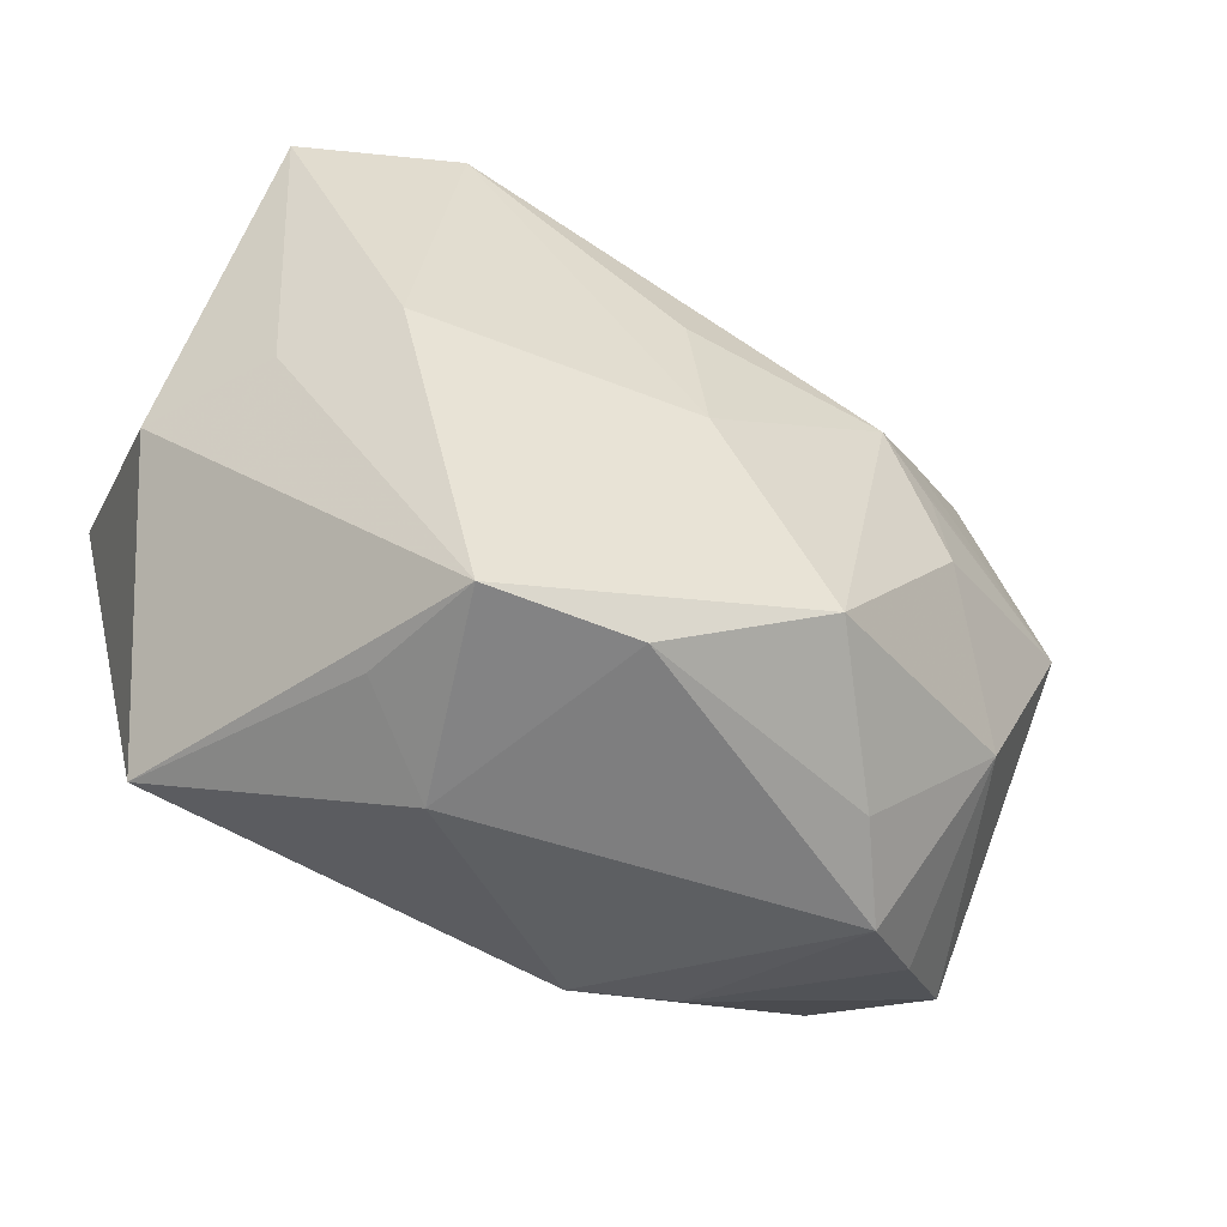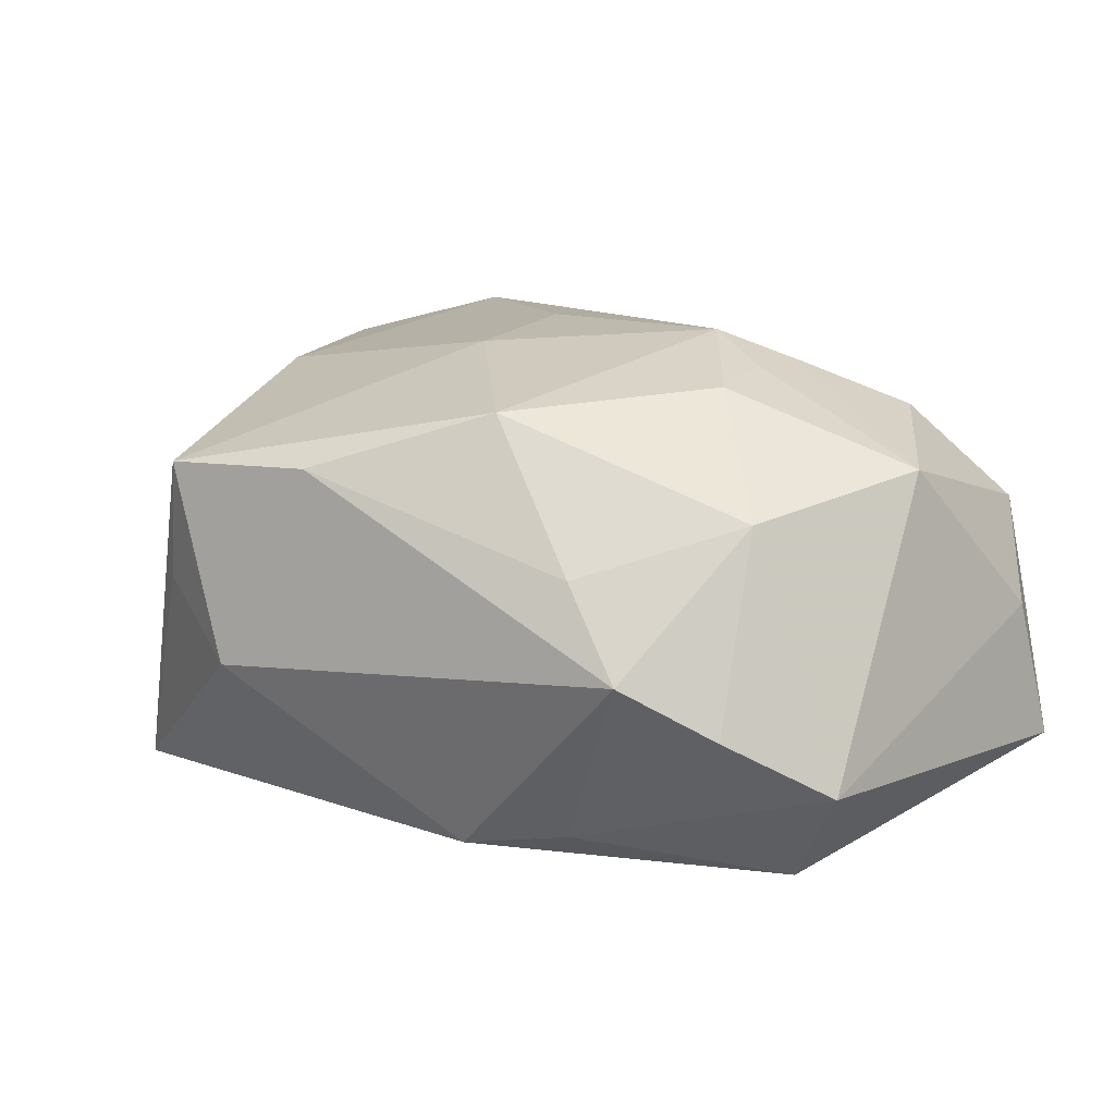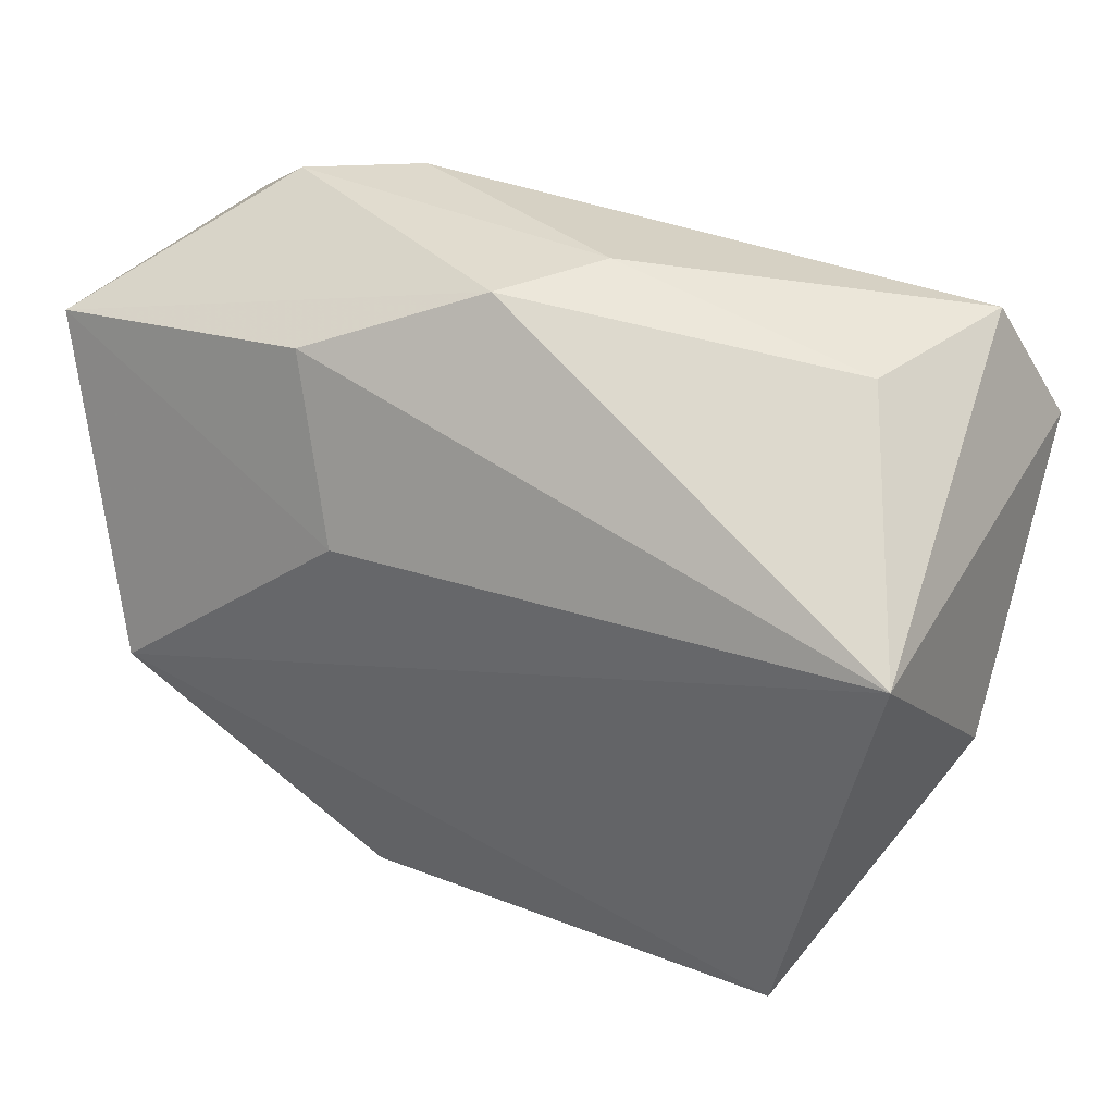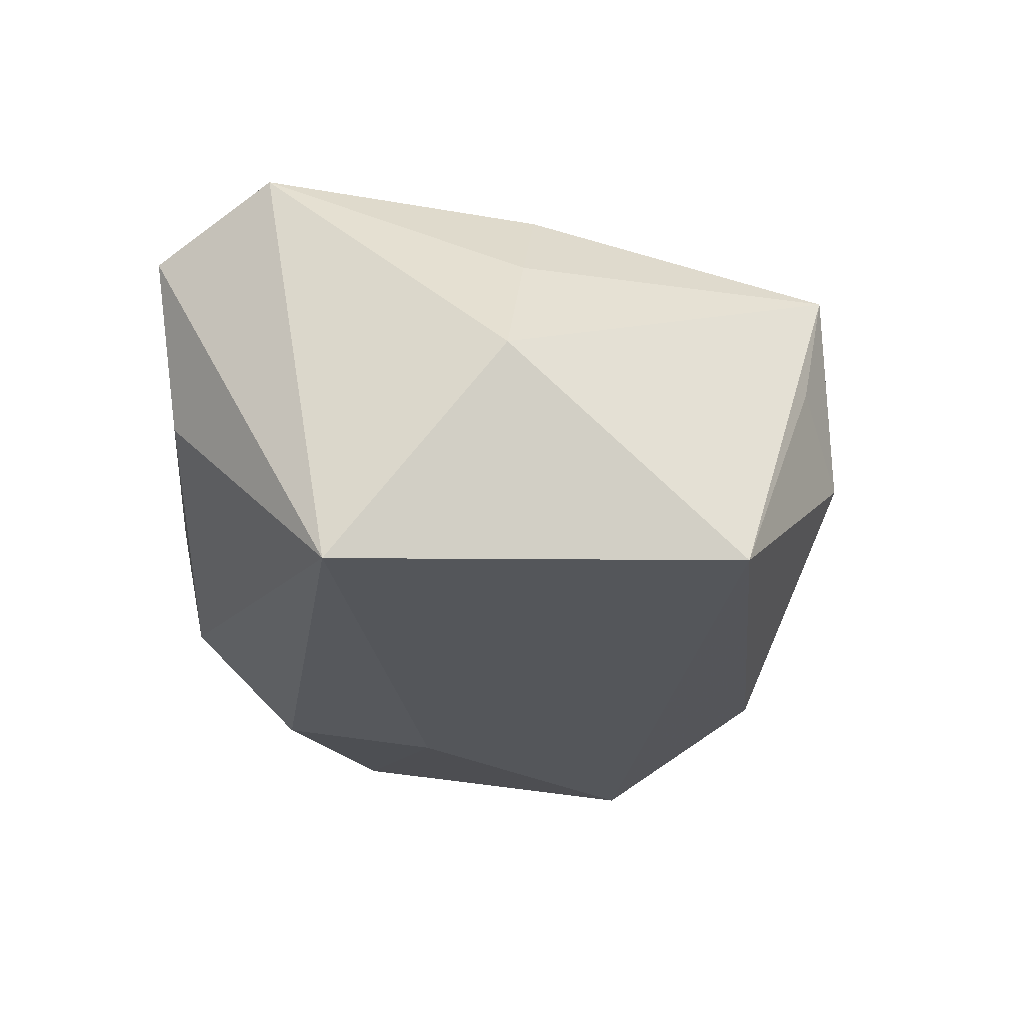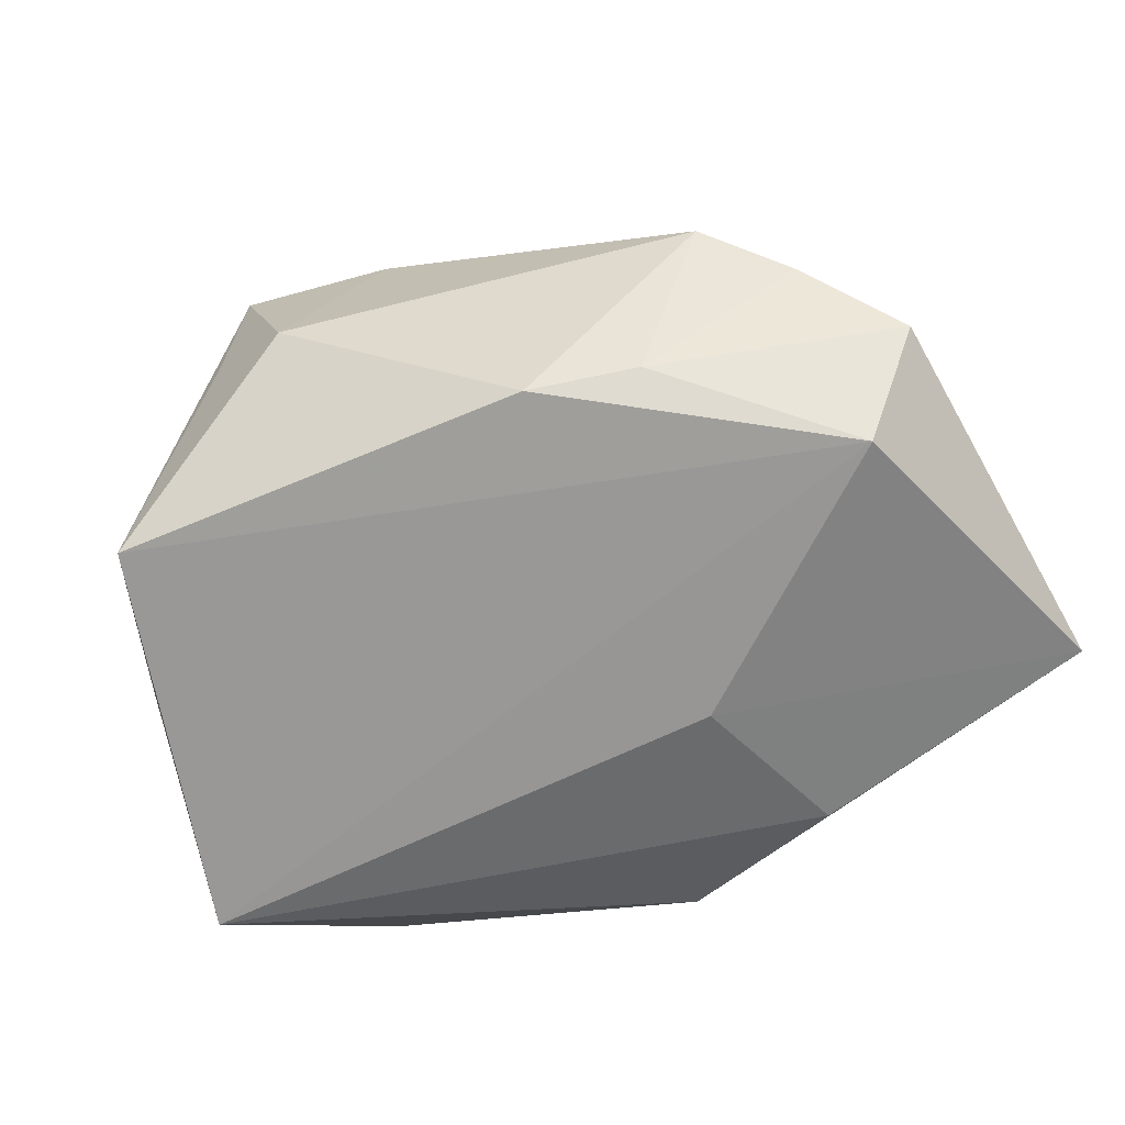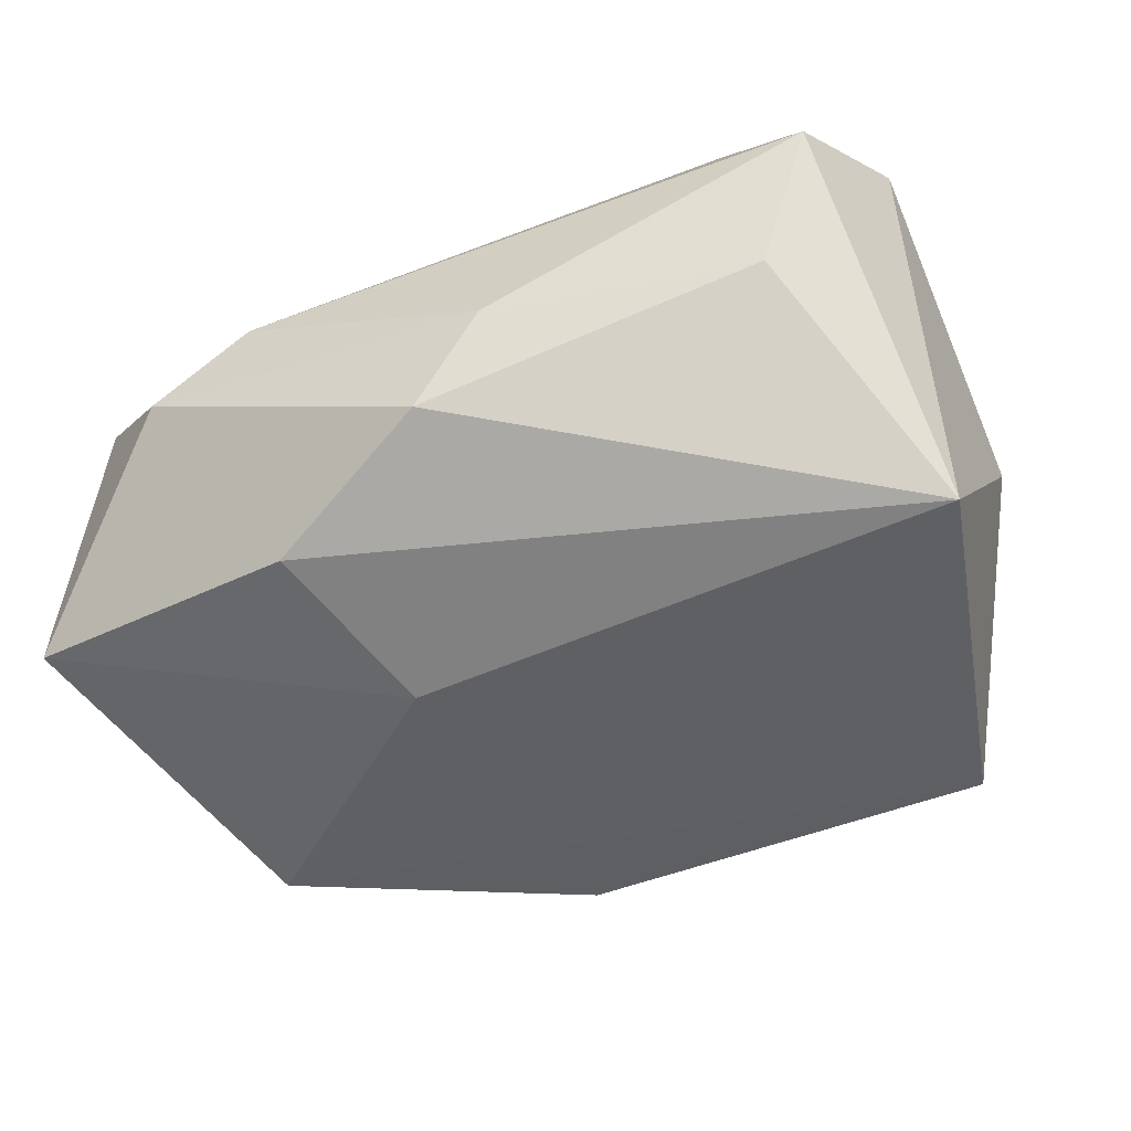
<metadata>
{"format":"obj","ext":"obj","renderer":"f3d","projection":"perspective","resolution":1024,"background":"white","views":[{"elev":-61.8,"azim":-30.0,"up":"+Y"},{"elev":14.1,"azim":37.3,"up":"+Z"},{"elev":32.0,"azim":-151.6,"up":"+Y"},{"elev":-23.6,"azim":-83.1,"up":"+Z"},{"elev":-67.0,"azim":25.1,"up":"+Z"},{"elev":-47.0,"azim":-155.5,"up":"+Z"}]}
</metadata>
<code>
v 0.006835 0.004905 -0.01325
v -0.002903 0.003387 0.01466
v 0.005379 -0.01599 -0.01194
v 0.01106 0.0192 0.004549
v 0.02202 0.01567 0.004467
v -0.0156 0.01316 0.01364
v 0.02347 0.001522 0.00858
v 0.01947 -0.008947 0.006839
v -0.02504 -0.004314 -0.0005088
v 0.009985 0.01482 -0.01066
v 0.02506 -0.009026 -0.007155
v 0.0002643 0.01883 -0.007246
v 0.01634 -0.017 -0.0007176
v -0.01054 -0.02174 0.008626
v 0.01271 0.001885 0.01325
v 0.01283 -0.01632 0.004285
v 0.005308 0.01255 0.01201
v 0.02588 0.01012 -0.0004583
v 0.01372 -0.003219 0.01278
v -0.02422 0.005633 -0.01237
v -0.01853 -0.01674 -0.01128
v 0.006611 -0.0144 0.01222
v 0.02673 0.01225 -0.008671
v 0.008897 0.003377 0.0148
v 0.02061 -0.01354 -0.003743
v -0.02433 0.009543 0.01108
v 0.0175 0.01118 0.0102
v -0.0184 0.01592 -0.001502
v -0.01695 -0.004892 0.01169
v -0.02104 -0.004719 0.006339
v -0.003556 0.0192 -0.001588
v 0.01686 0.0192 0.0008144
v 0.01258 0.006711 0.01288
v 0.01141 -0.01422 -0.01078
v -0.02151 0.01662 0.007707
v -0.007027 -0.02204 -0.002449
v -0.002115 -0.02021 0.008998
v 0.0209 -0.006167 -0.01325
v -0.001559 -0.005383 0.0142
v -0.01225 -0.02053 0.0016
f 9 26 20
f 20 26 35
f 35 26 6
f 6 29 39
f 26 29 6
f 9 20 21
f 21 3 36
f 28 20 35
f 30 26 9
f 30 29 26
f 20 28 12
f 2 6 39
f 39 24 2
f 2 24 6
f 6 24 17
f 39 29 14
f 29 30 14
f 36 37 14
f 9 21 14
f 14 30 9
f 22 24 39
f 39 14 22
f 22 14 37
f 8 22 16
f 16 22 37
f 11 7 8
f 35 6 4
f 6 17 4
f 27 7 5
f 5 4 27
f 27 4 17
f 40 21 36
f 36 14 40
f 40 14 21
f 24 22 19
f 8 7 19
f 19 22 8
f 25 11 8
f 10 23 1
f 12 23 10
f 1 20 10
f 20 12 10
f 38 23 11
f 1 23 38
f 38 20 1
f 3 21 38
f 38 21 20
f 7 11 18
f 11 23 18
f 5 7 18
f 18 23 5
f 35 4 31
f 31 28 35
f 31 12 28
f 32 23 12
f 12 31 32
f 32 31 4
f 5 23 32
f 32 4 5
f 24 7 33
f 7 27 33
f 33 17 24
f 33 27 17
f 15 7 24
f 24 19 15
f 15 19 7
f 13 16 37
f 8 16 13
f 13 25 8
f 13 37 36
f 36 3 13
f 11 25 34
f 3 38 34
f 34 38 11
f 34 13 3
f 25 13 34

</code>
